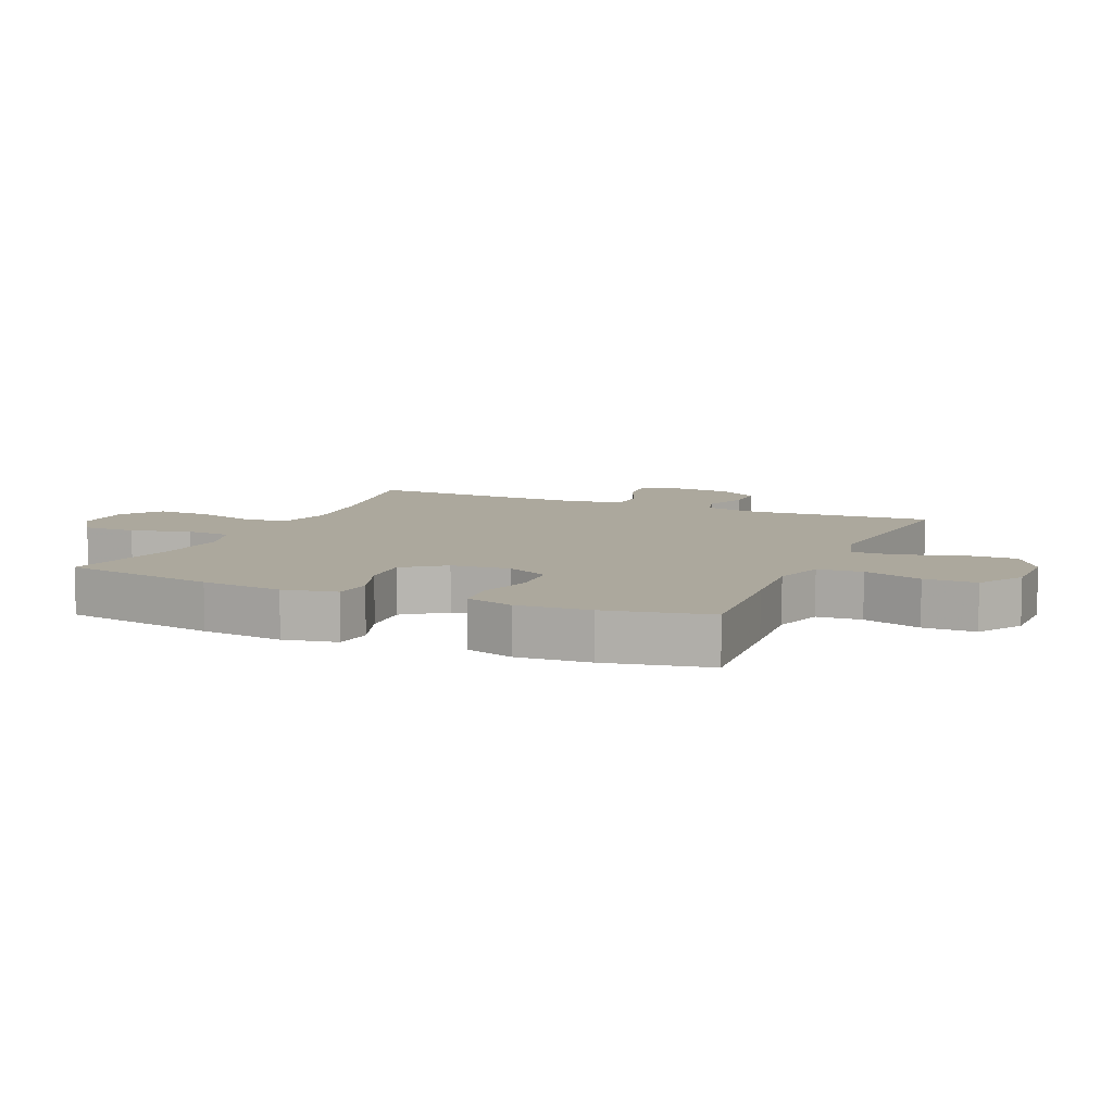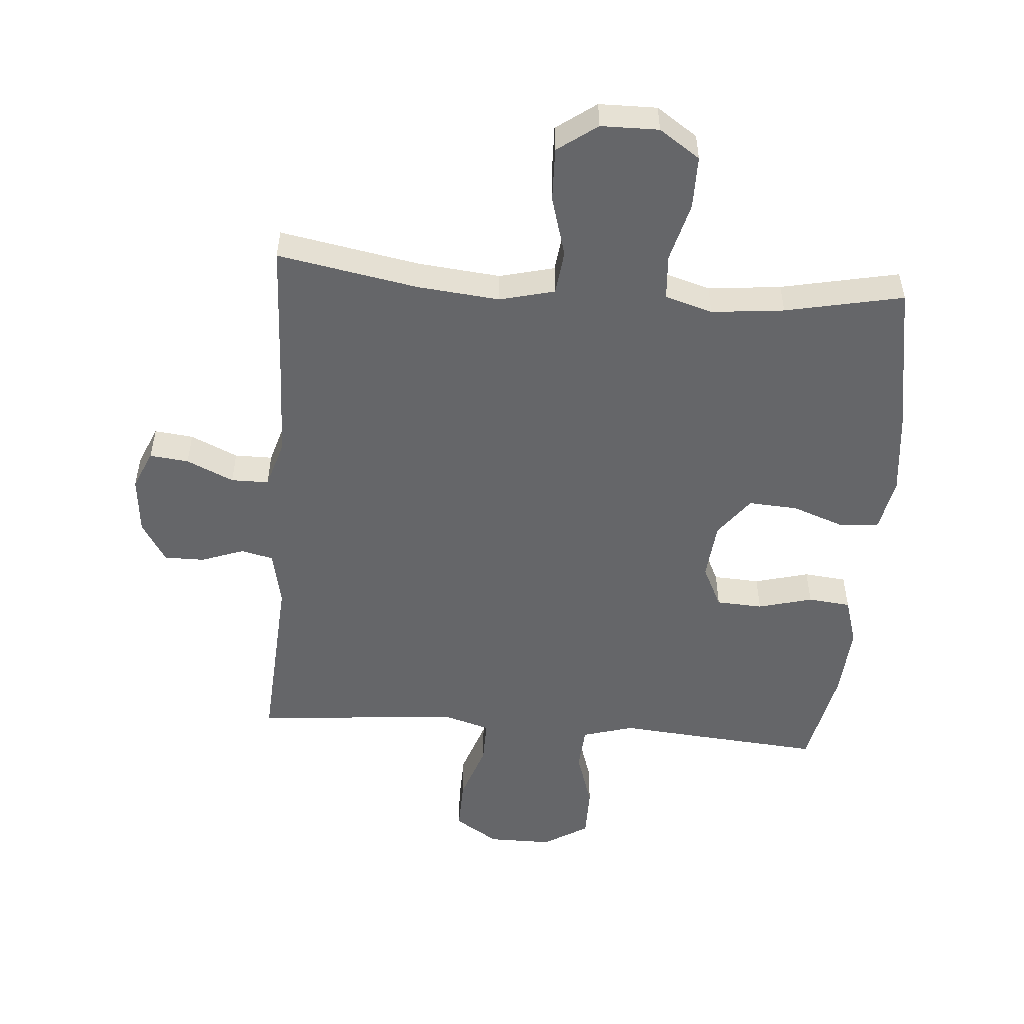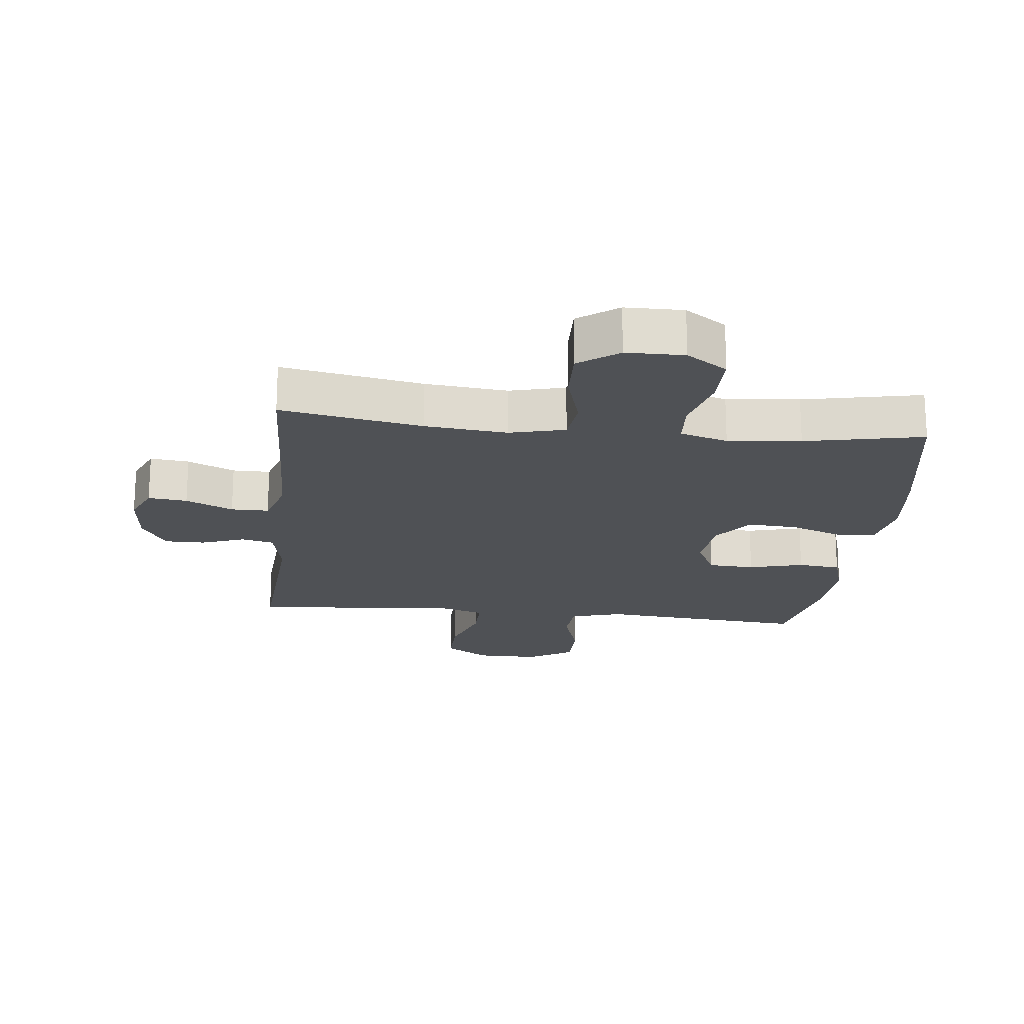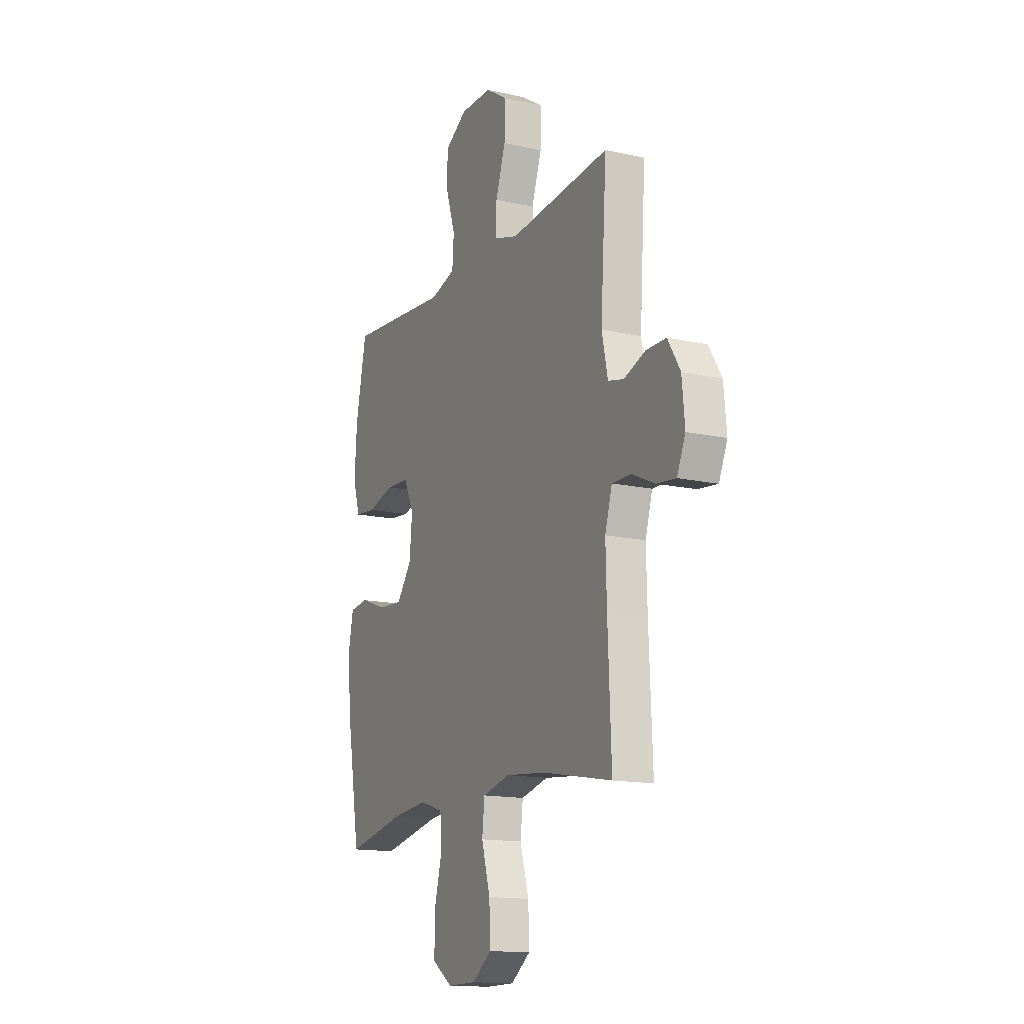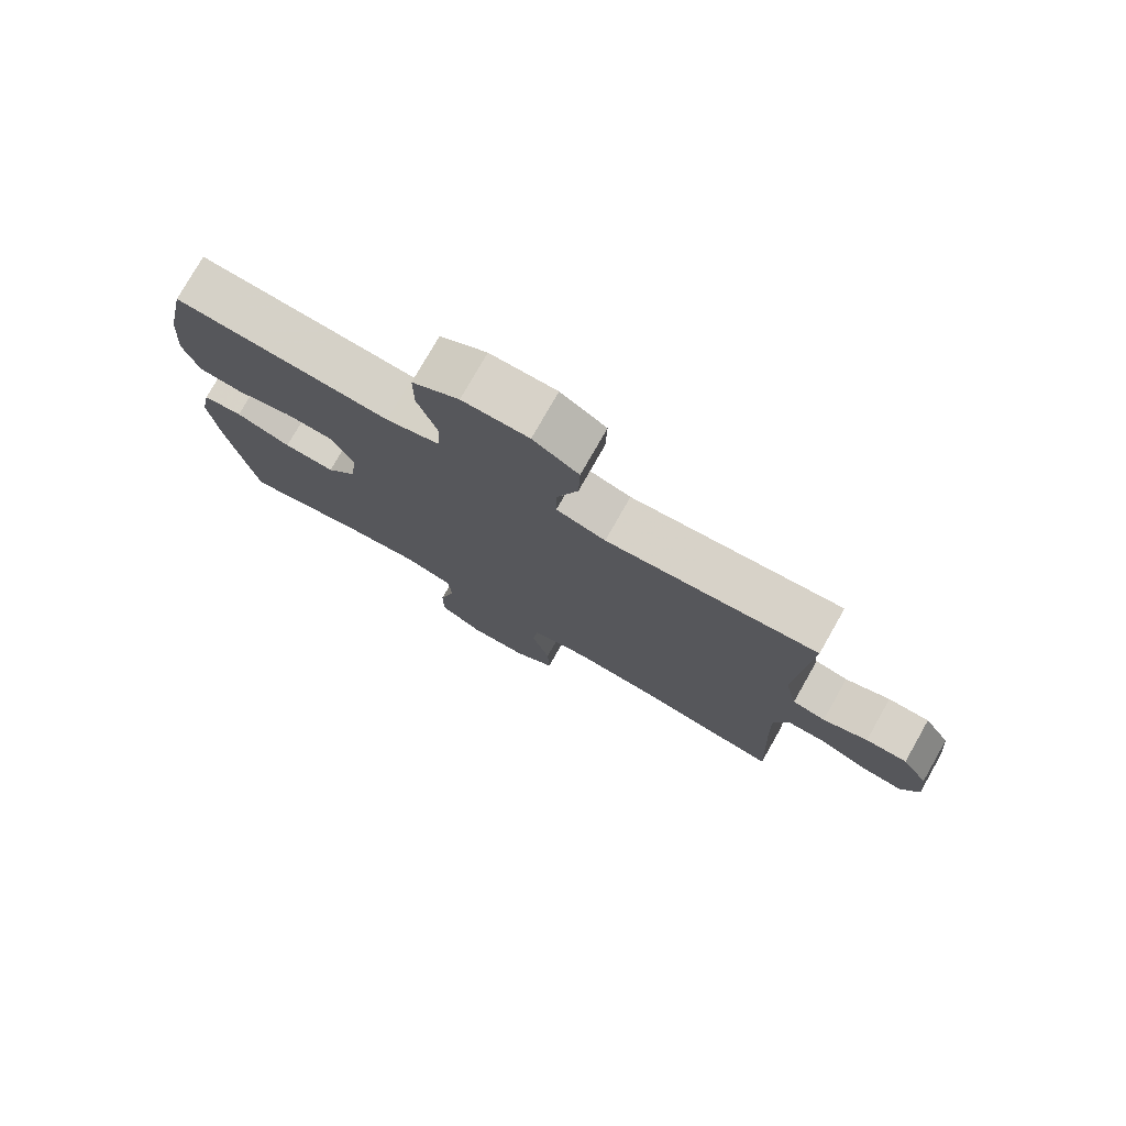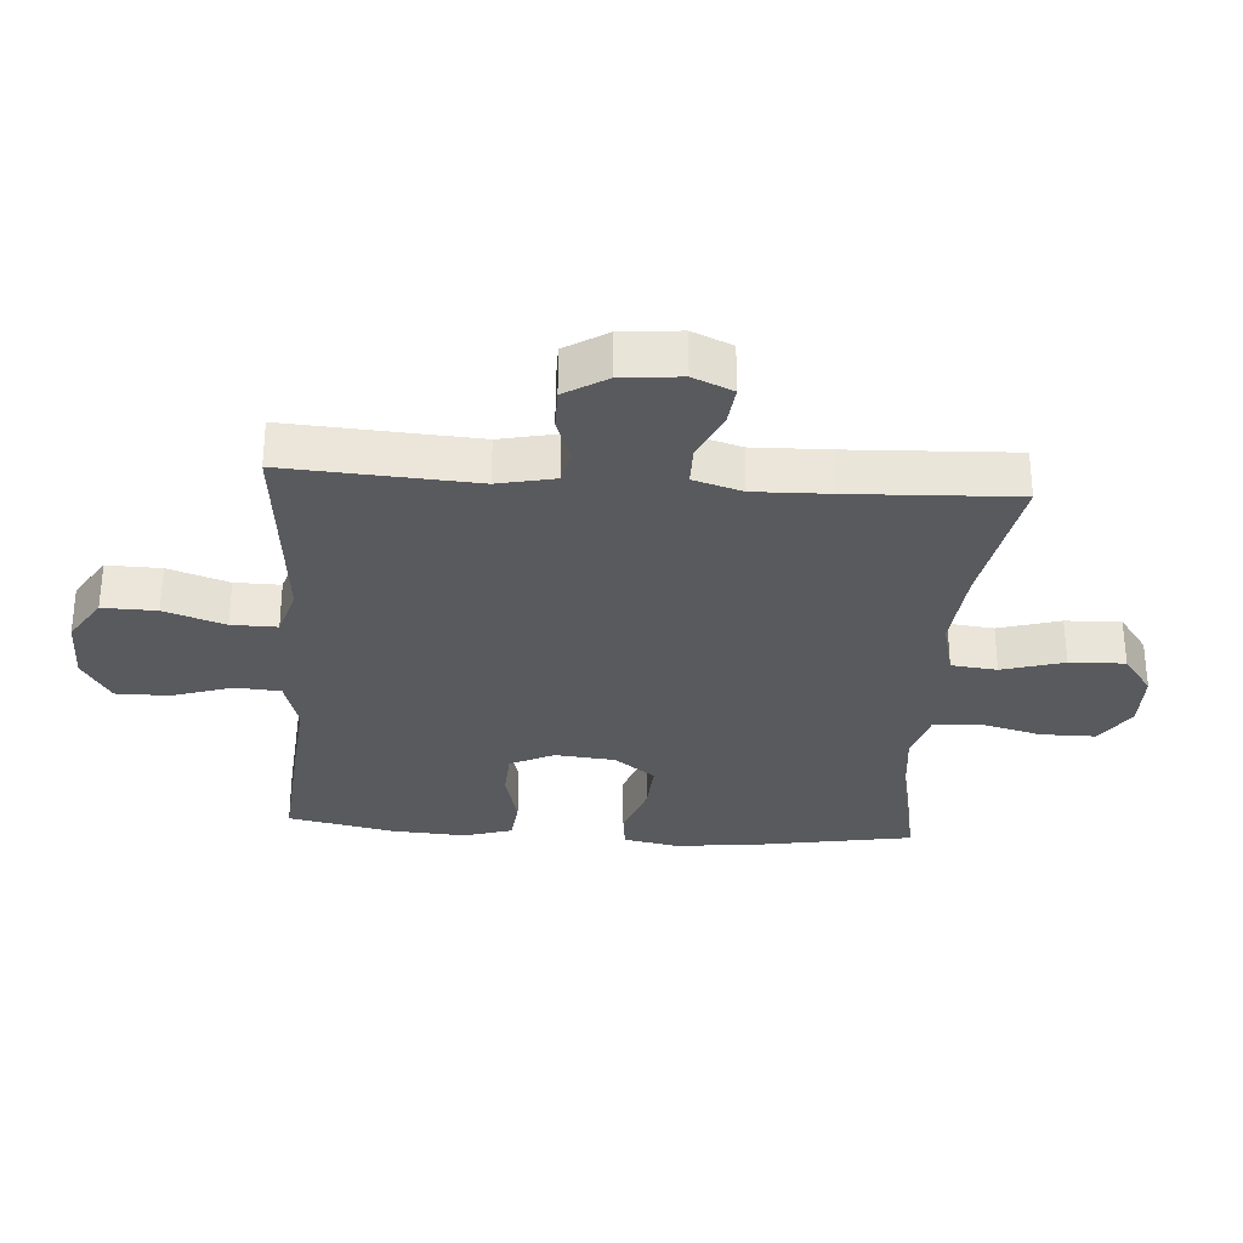
<metadata>
{"format":"obj","ext":"obj","renderer":"f3d","projection":"perspective","resolution":1024,"background":"white","views":[{"elev":8.6,"azim":-66.4,"up":"+Y"},{"elev":-51.9,"azim":175.5,"up":"+Y"},{"elev":-19.7,"azim":173.7,"up":"+Y"},{"elev":-14.7,"azim":64.2,"up":"+Z"},{"elev":77.3,"azim":29.6,"up":"+Z"},{"elev":-30.9,"azim":86.0,"up":"+Y"}]}
</metadata>
<code>
v -0.5 0.07 0.5
v -0.294 0.07 0.483
v -0.168 0.07 0.472
v -0.086 0.07 0.496
v -0.081 0.07 0.567
v -0.111 0.07 0.66
v -0.111 0.07 0.743
v -0.039 0.07 0.787
v 0.063 0.07 0.787
v 0.133 0.07 0.742
v 0.131 0.07 0.658
v 0.099 0.07 0.564
v 0.098 0.07 0.493
v 0.174 0.07 0.47
v 0.294 0.07 0.481
v 0.5 0.07 0.5
v 0.481 0.07 0.206
v 0.5 0.07 0.117
v 0.551 0.07 0.105
v 0.62 0.07 0.13
v 0.684 0.07 0.13
v 0.724 0.07 0.065
v 0.733 0.07 -0.028
v 0.706 0.07 -0.09
v 0.644 0.07 -0.083
v 0.569 0.07 -0.049
v 0.509 0.07 -0.049
v 0.486 0.07 -0.125
v 0.489 0.07 -0.244
v 0.5 0.07 -0.5
v 0.276 0.07 -0.459
v 0.145 0.07 -0.446
v 0.057 0.07 -0.468
v 0.049 0.07 -0.539
v 0.077 0.07 -0.635
v 0.08 0.07 -0.721
v 0.017 0.07 -0.767
v -0.075 0.07 -0.768
v -0.14 0.07 -0.724
v -0.14 0.07 -0.639
v -0.115 0.07 -0.544
v -0.12 0.07 -0.472
v -0.196 0.07 -0.449
v -0.312 0.07 -0.461
v -0.5 0.07 -0.5
v -0.542 0.07 -0.255
v -0.556 0.07 -0.125
v -0.539 0.07 -0.04
v -0.478 0.07 -0.033
v -0.393 0.07 -0.064
v -0.314 0.07 -0.069
v -0.266 0.07 -0.005
v -0.257 0.07 0.088
v -0.29 0.07 0.156
v -0.364 0.07 0.16
v -0.451 0.07 0.137
v -0.519 0.07 0.144
v -0.542 0.07 0.22
v -0.534 0.07 0.336
v -0.5 0 0.5
v -0.294 0 0.483
v -0.168 0 0.472
v -0.086 0 0.496
v -0.081 0 0.567
v -0.111 0 0.66
v -0.111 0 0.743
v -0.039 0 0.787
v 0.063 0 0.787
v 0.133 0 0.742
v 0.131 0 0.658
v 0.099 0 0.564
v 0.098 0 0.493
v 0.174 0 0.47
v 0.294 0 0.481
v 0.5 0 0.5
v 0.481 0 0.206
v 0.5 0 0.117
v 0.551 0 0.105
v 0.62 0 0.13
v 0.684 0 0.13
v 0.724 0 0.065
v 0.733 0 -0.028
v 0.706 0 -0.09
v 0.644 0 -0.083
v 0.569 0 -0.049
v 0.509 0 -0.049
v 0.486 0 -0.125
v 0.489 0 -0.244
v 0.5 0 -0.5
v 0.276 0 -0.459
v 0.145 0 -0.446
v 0.057 0 -0.468
v 0.049 0 -0.539
v 0.077 0 -0.635
v 0.08 0 -0.721
v 0.017 0 -0.767
v -0.075 0 -0.768
v -0.14 0 -0.724
v -0.14 0 -0.639
v -0.115 0 -0.544
v -0.12 0 -0.472
v -0.196 0 -0.449
v -0.312 0 -0.461
v -0.5 0 -0.5
v -0.542 0 -0.255
v -0.556 0 -0.125
v -0.539 0 -0.04
v -0.478 0 -0.033
v -0.393 0 -0.064
v -0.314 0 -0.069
v -0.266 0 -0.005
v -0.257 0 0.088
v -0.29 0 0.156
v -0.364 0 0.16
v -0.451 0 0.137
v -0.519 0 0.144
v -0.542 0 0.22
v -0.534 0 0.336
f 1 2 3
f 59 1 3
f 58 59 3
f 57 58 3
f 56 57 3
f 55 56 3
f 54 55 3 4
f 53 54 4
f 52 53 4
f 48 49 50
f 47 48 50
f 46 47 50
f 45 46 50
f 44 45 50
f 43 44 50 51
f 42 43 51 52
f 39 40 41
f 38 39 41
f 37 38 41
f 36 37 41
f 35 36 41
f 34 35 41
f 33 34 41 42
f 42 52 4
f 33 42 4
f 32 33 4
f 29 30 31
f 32 4 5
f 31 32 5
f 29 31 5
f 28 29 5
f 24 25 26
f 23 24 26
f 22 23 26
f 21 22 26
f 20 21 26
f 19 20 26
f 18 19 26 27
f 27 28 5
f 18 27 5
f 17 18 5
f 10 11 12
f 9 10 12
f 8 9 12
f 7 8 12
f 6 7 12
f 5 6 12
f 5 12 13
f 17 5 13
f 15 16 17
f 14 15 17
f 13 14 17
f 62 61 60
f 62 60 118
f 62 118 117
f 62 117 116
f 62 116 115
f 62 115 114
f 63 62 114 113
f 63 113 112
f 63 112 111
f 109 108 107
f 109 107 106
f 109 106 105
f 109 105 104
f 109 104 103
f 110 109 103 102
f 111 110 102 101
f 100 99 98
f 100 98 97
f 100 97 96
f 100 96 95
f 100 95 94
f 100 94 93
f 101 100 93 92
f 63 111 101
f 63 101 92
f 63 92 91
f 90 89 88
f 64 63 91
f 64 91 90
f 64 90 88
f 64 88 87
f 85 84 83
f 85 83 82
f 85 82 81
f 85 81 80
f 85 80 79
f 85 79 78
f 86 85 78 77
f 64 87 86
f 64 86 77
f 64 77 76
f 71 70 69
f 71 69 68
f 71 68 67
f 71 67 66
f 71 66 65
f 71 65 64
f 72 71 64
f 72 64 76
f 76 75 74
f 76 74 73
f 76 73 72
f 1 60 61 2
f 2 61 62 3
f 3 62 63 4
f 4 63 64 5
f 5 64 65 6
f 6 65 66 7
f 7 66 67 8
f 8 67 68 9
f 9 68 69 10
f 10 69 70 11
f 11 70 71 12
f 12 71 72 13
f 13 72 73 14
f 14 73 74 15
f 15 74 75 16
f 16 75 76 17
f 17 76 77 18
f 18 77 78 19
f 19 78 79 20
f 20 79 80 21
f 21 80 81 22
f 22 81 82 23
f 23 82 83 24
f 24 83 84 25
f 25 84 85 26
f 26 85 86 27
f 27 86 87 28
f 28 87 88 29
f 29 88 89 30
f 30 89 90 31
f 31 90 91 32
f 32 91 92 33
f 33 92 93 34
f 34 93 94 35
f 35 94 95 36
f 36 95 96 37
f 37 96 97 38
f 38 97 98 39
f 39 98 99 40
f 40 99 100 41
f 41 100 101 42
f 42 101 102 43
f 43 102 103 44
f 44 103 104 45
f 45 104 105 46
f 46 105 106 47
f 47 106 107 48
f 48 107 108 49
f 49 108 109 50
f 50 109 110 51
f 51 110 111 52
f 52 111 112 53
f 53 112 113 54
f 54 113 114 55
f 55 114 115 56
f 56 115 116 57
f 57 116 117 58
f 58 117 118 59
f 59 118 60 1

</code>
